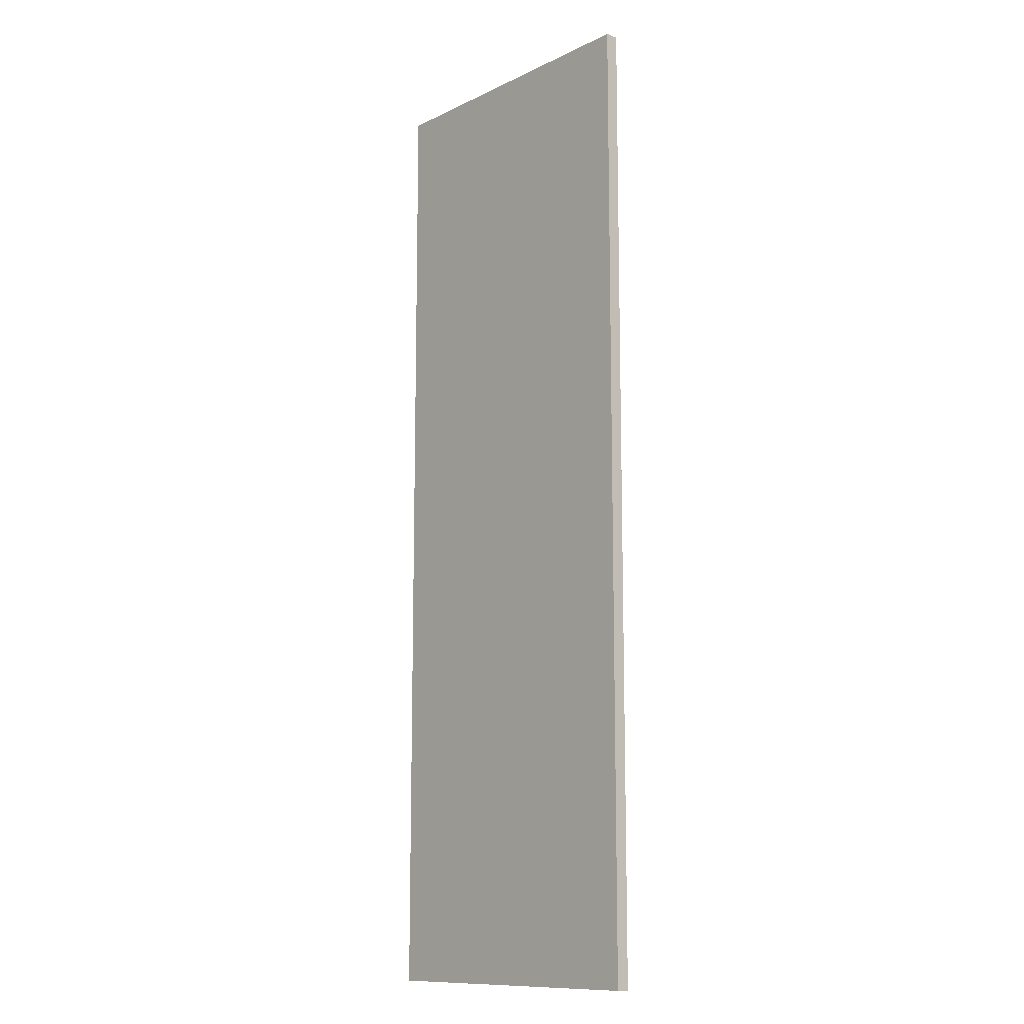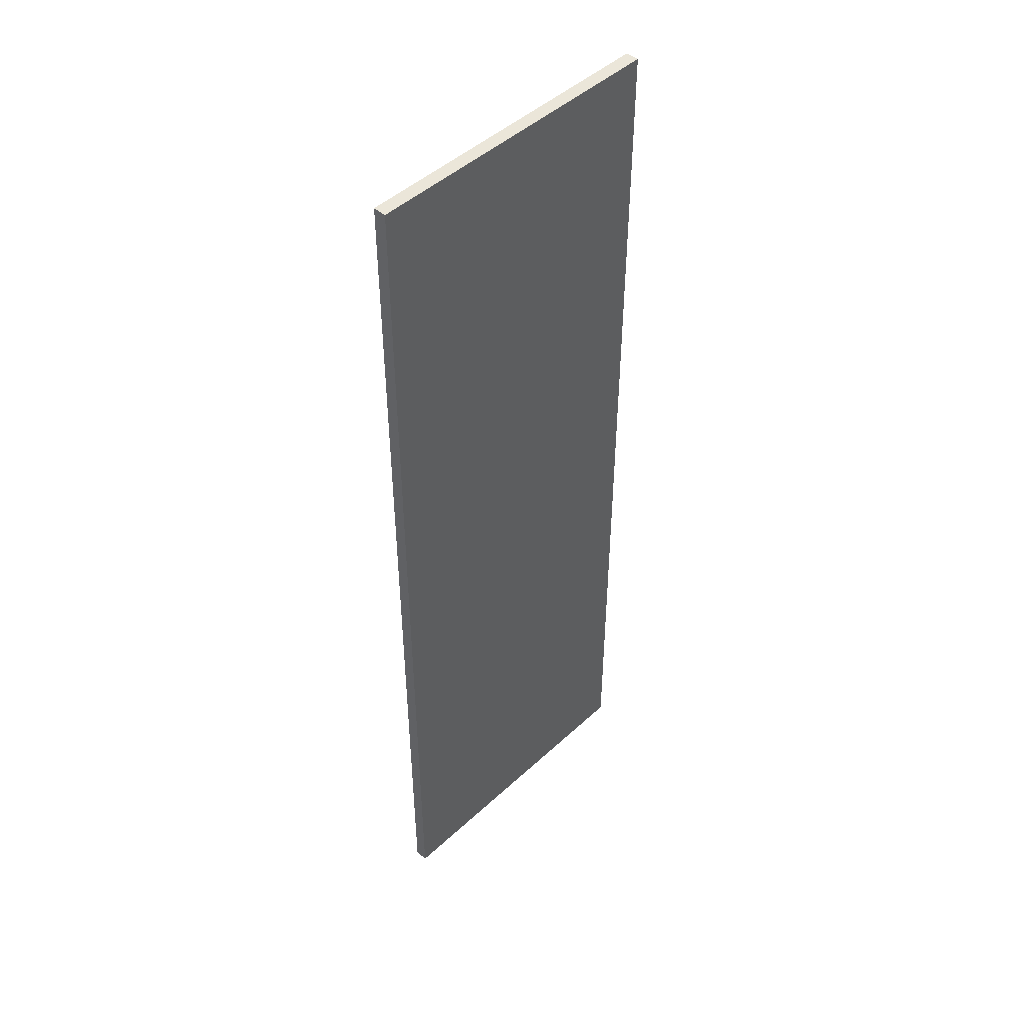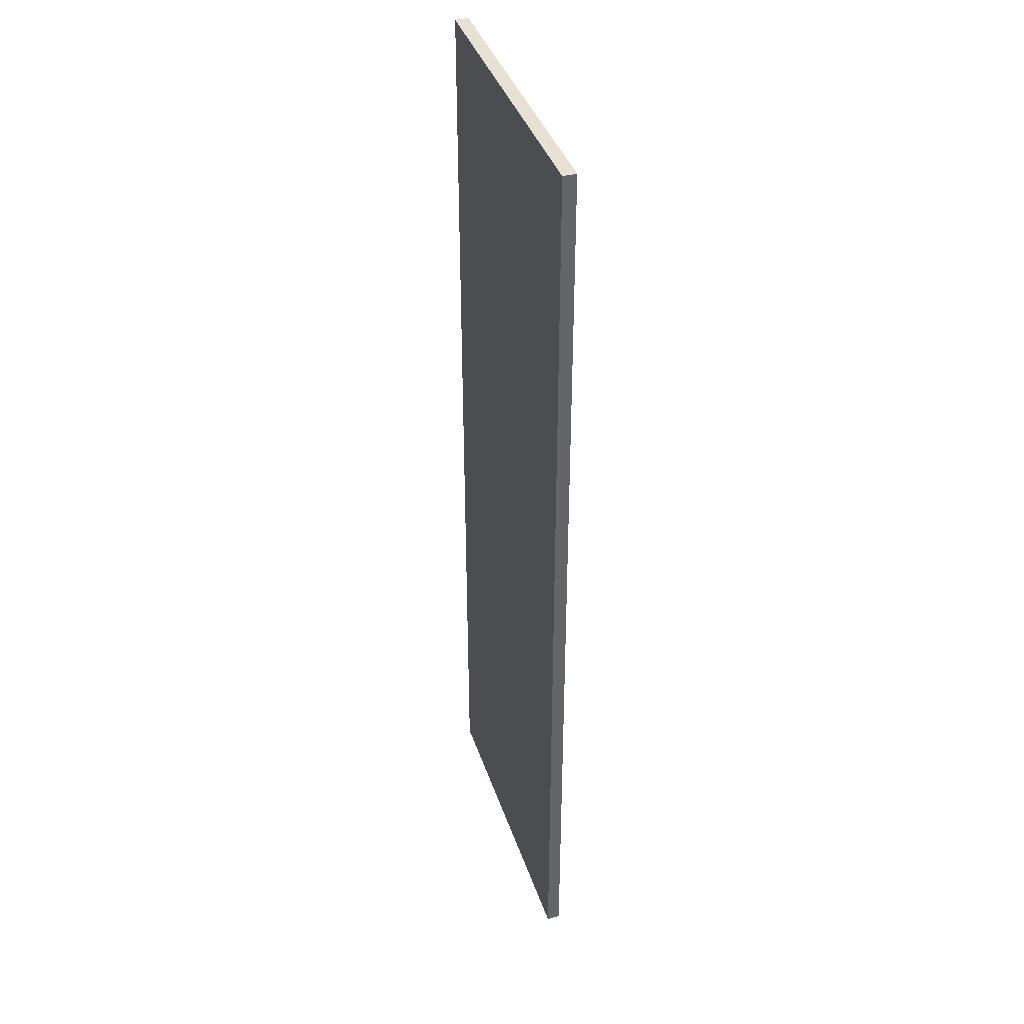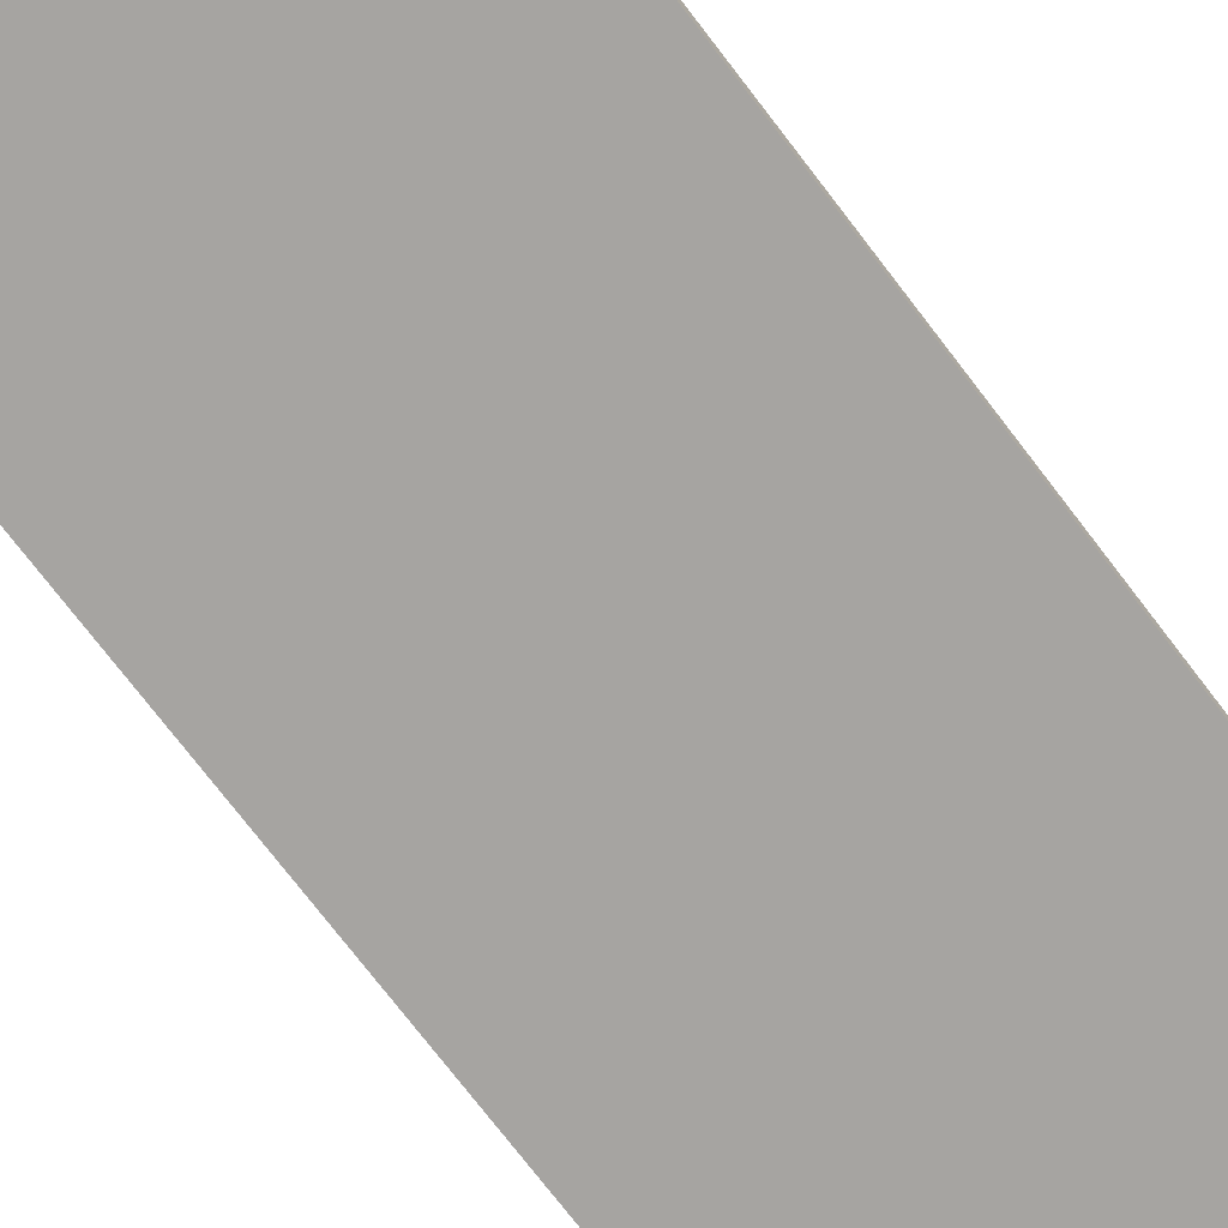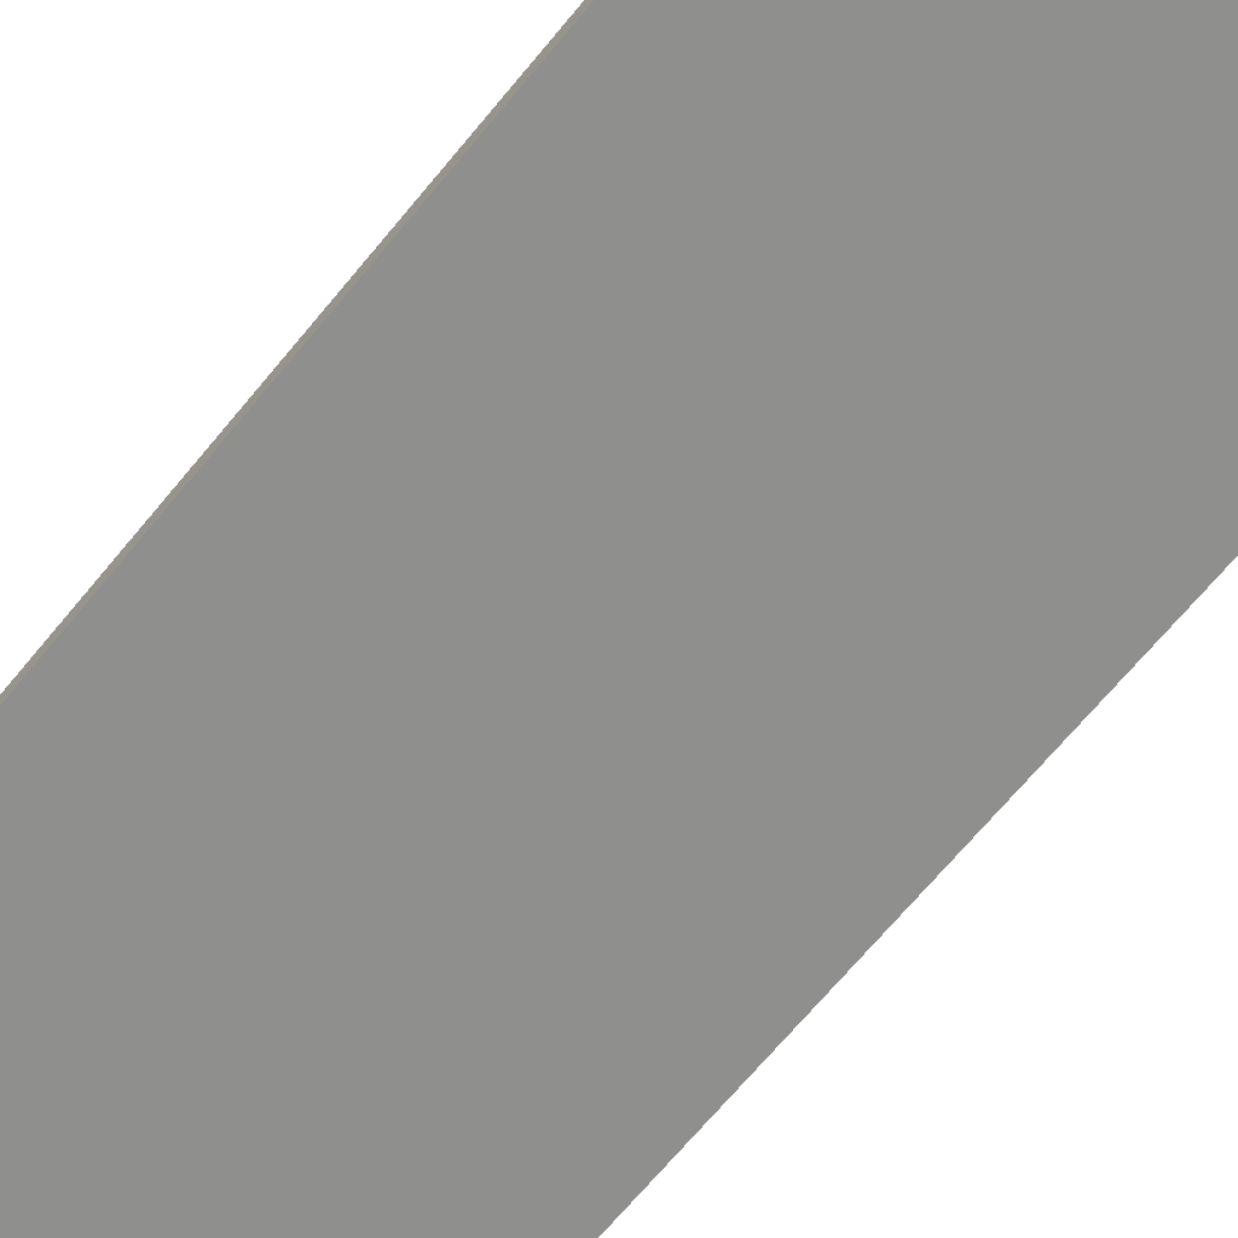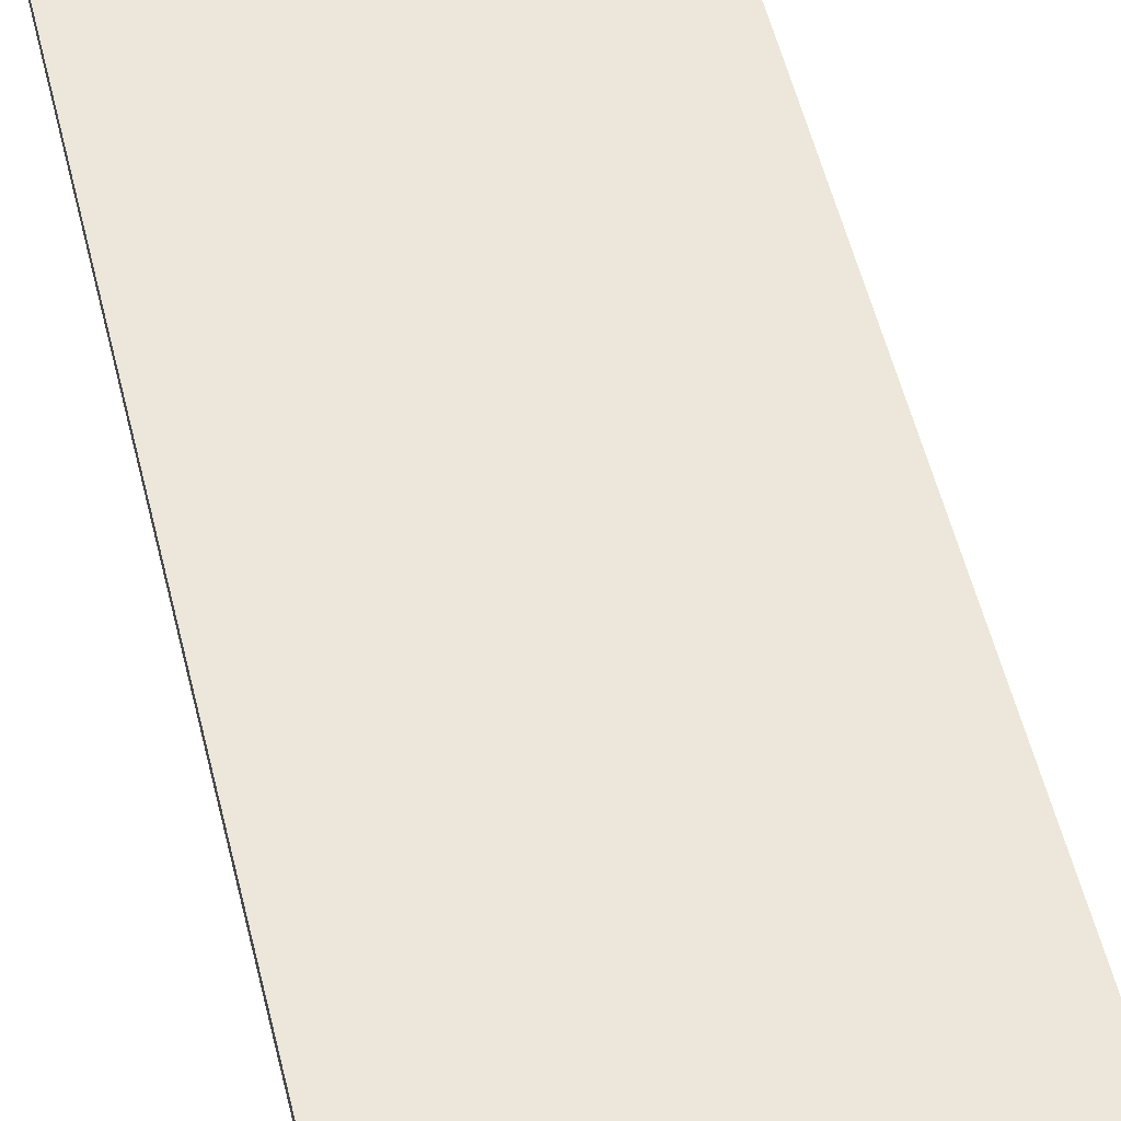
<metadata>
{"format":"obj","ext":"obj","renderer":"f3d","projection":"perspective","resolution":1024,"background":"white","views":[{"elev":-11.8,"azim":48.5,"up":"+Y"},{"elev":47.0,"azim":133.9,"up":"+Y"},{"elev":39.4,"azim":-107.7,"up":"+Y"},{"elev":-73.5,"azim":-142.7,"up":"+Z"},{"elev":-65.2,"azim":141.1,"up":"+Z"},{"elev":53.2,"azim":-13.4,"up":"+Z"}]}
</metadata>
<code>
o /ambf/env/Ledge_/ambf/env/Ledge_/ambf/env/Ledge_Ledge_Cube.001
v -0.5637 -1.734 -0.02346
v -0.5637 -1.734 0.02346
v -0.5637 1.734 0.02346
v -0.5637 1.734 -0.02346
v 0.5637 1.734 0.02346
v 0.5637 1.734 -0.02346
v 0.5637 -1.734 0.02346
v 0.5637 -1.734 -0.02346
f 1 2 3 4
f 4 3 5 6
f 6 5 7 8
f 8 7 2 1
f 4 6 8 1
f 5 3 2 7

</code>
